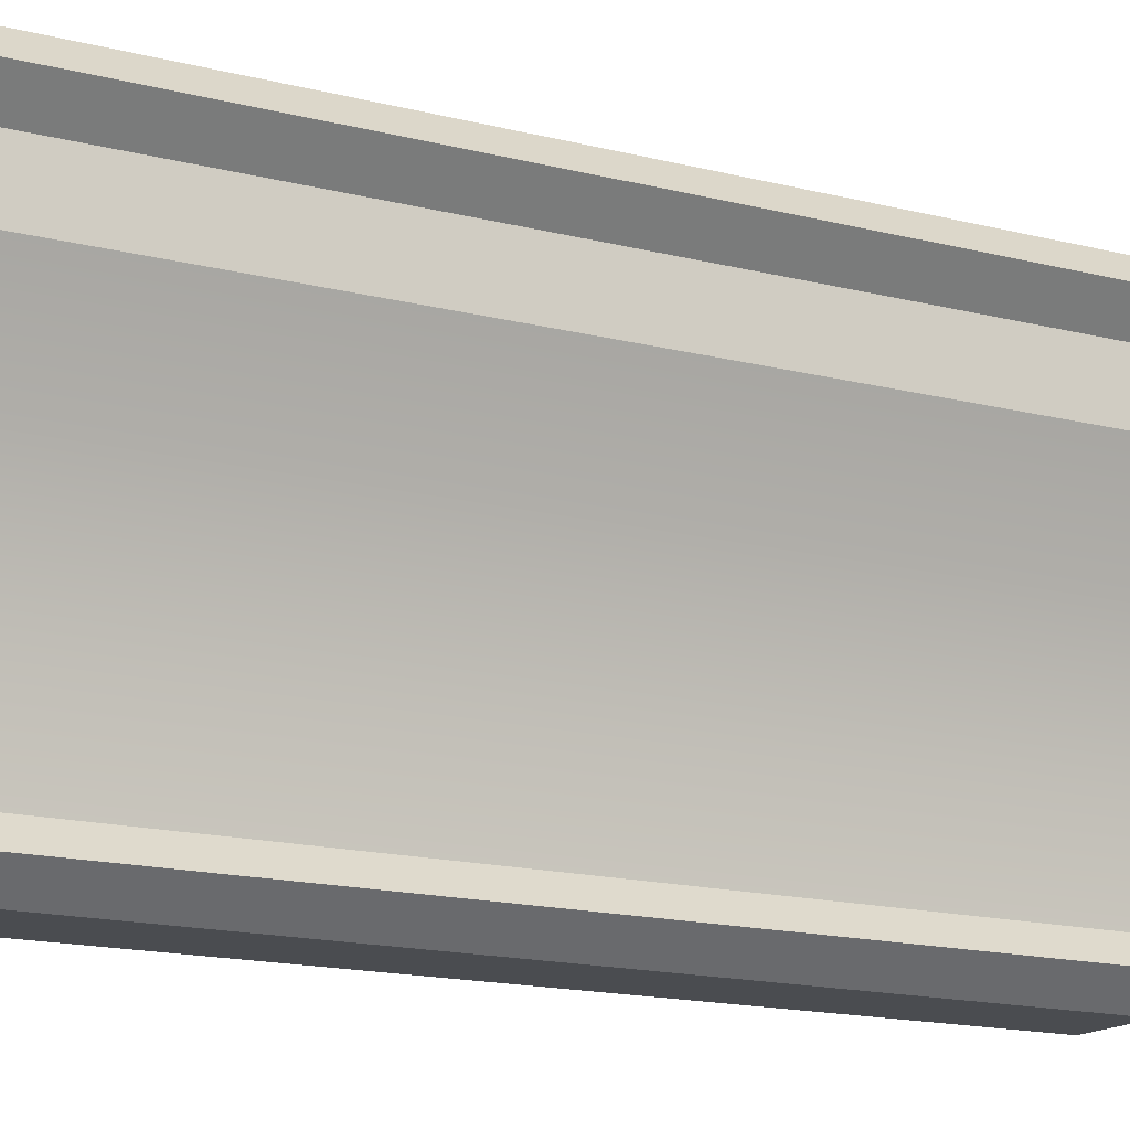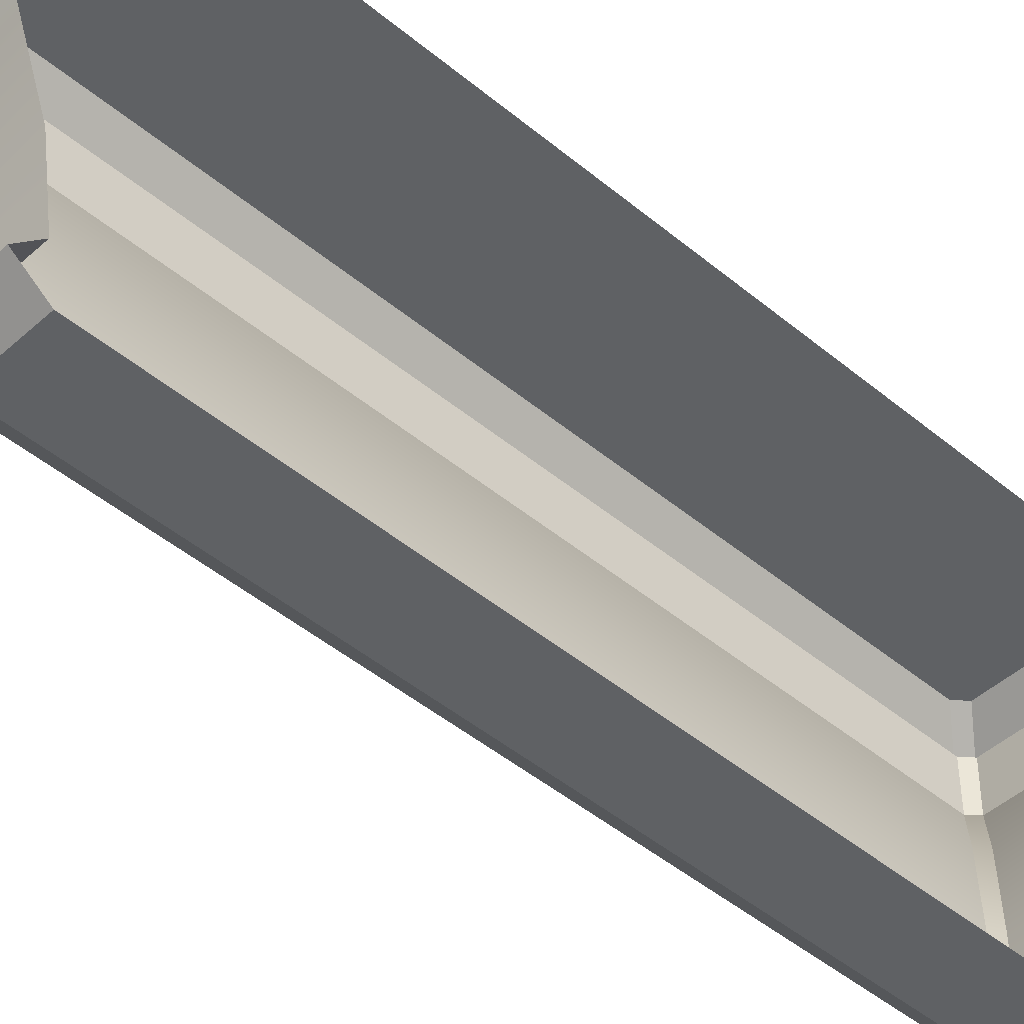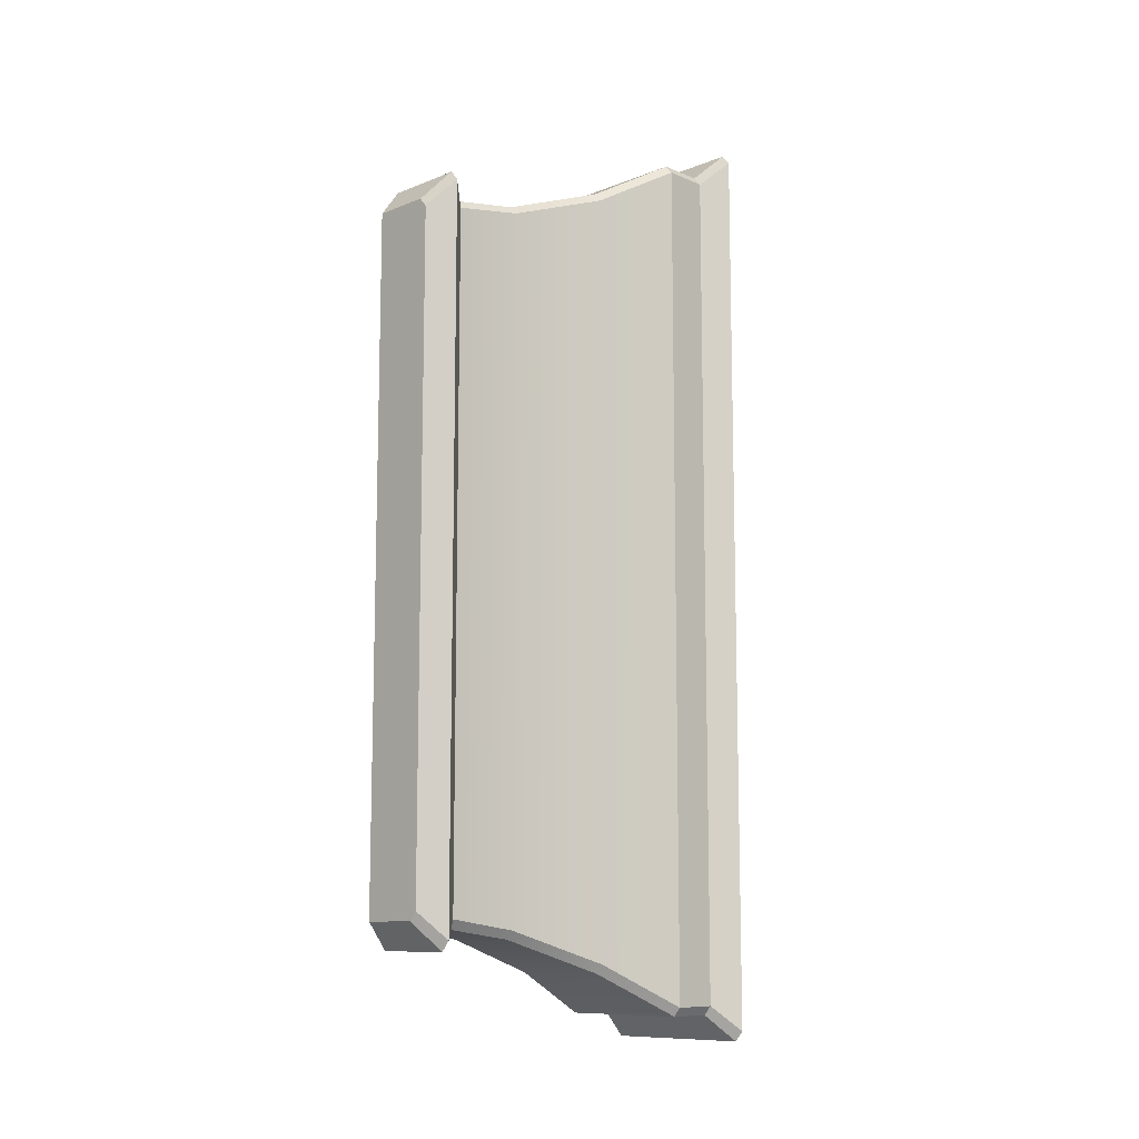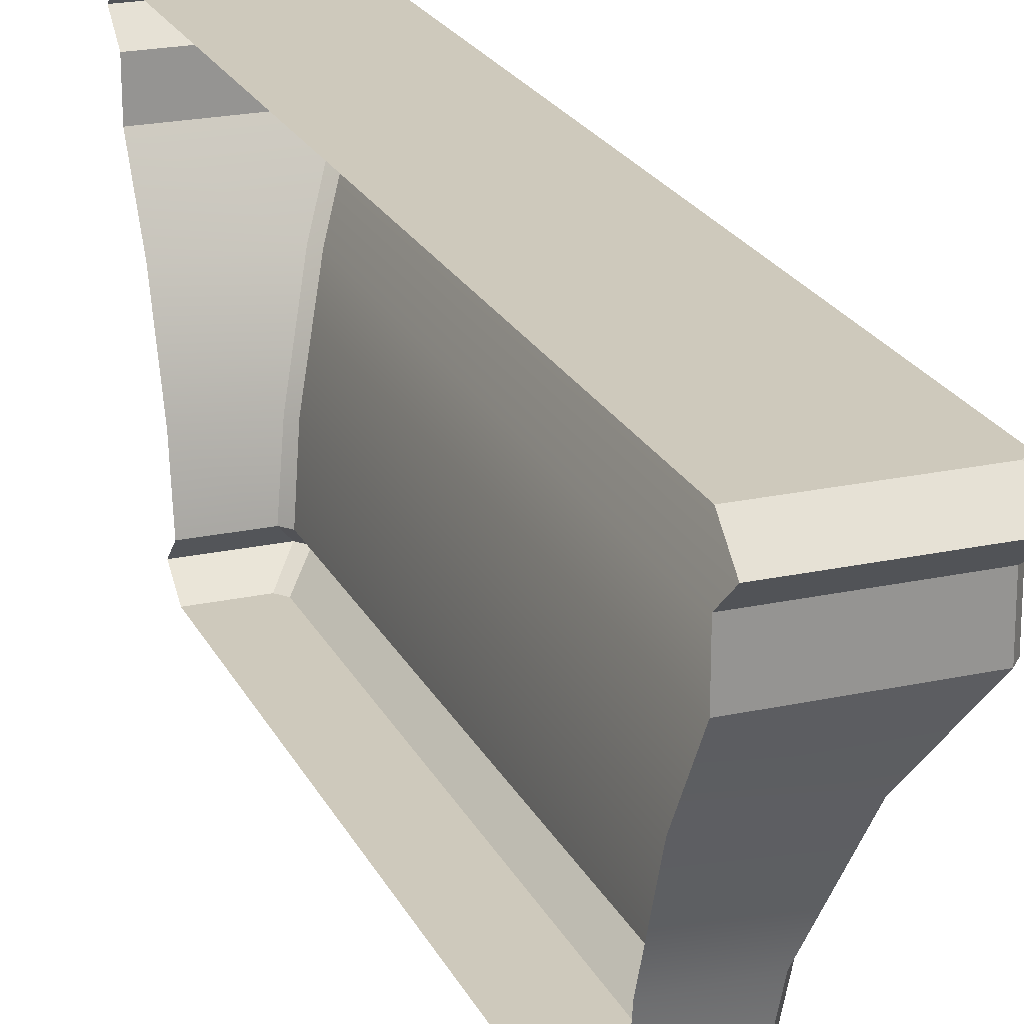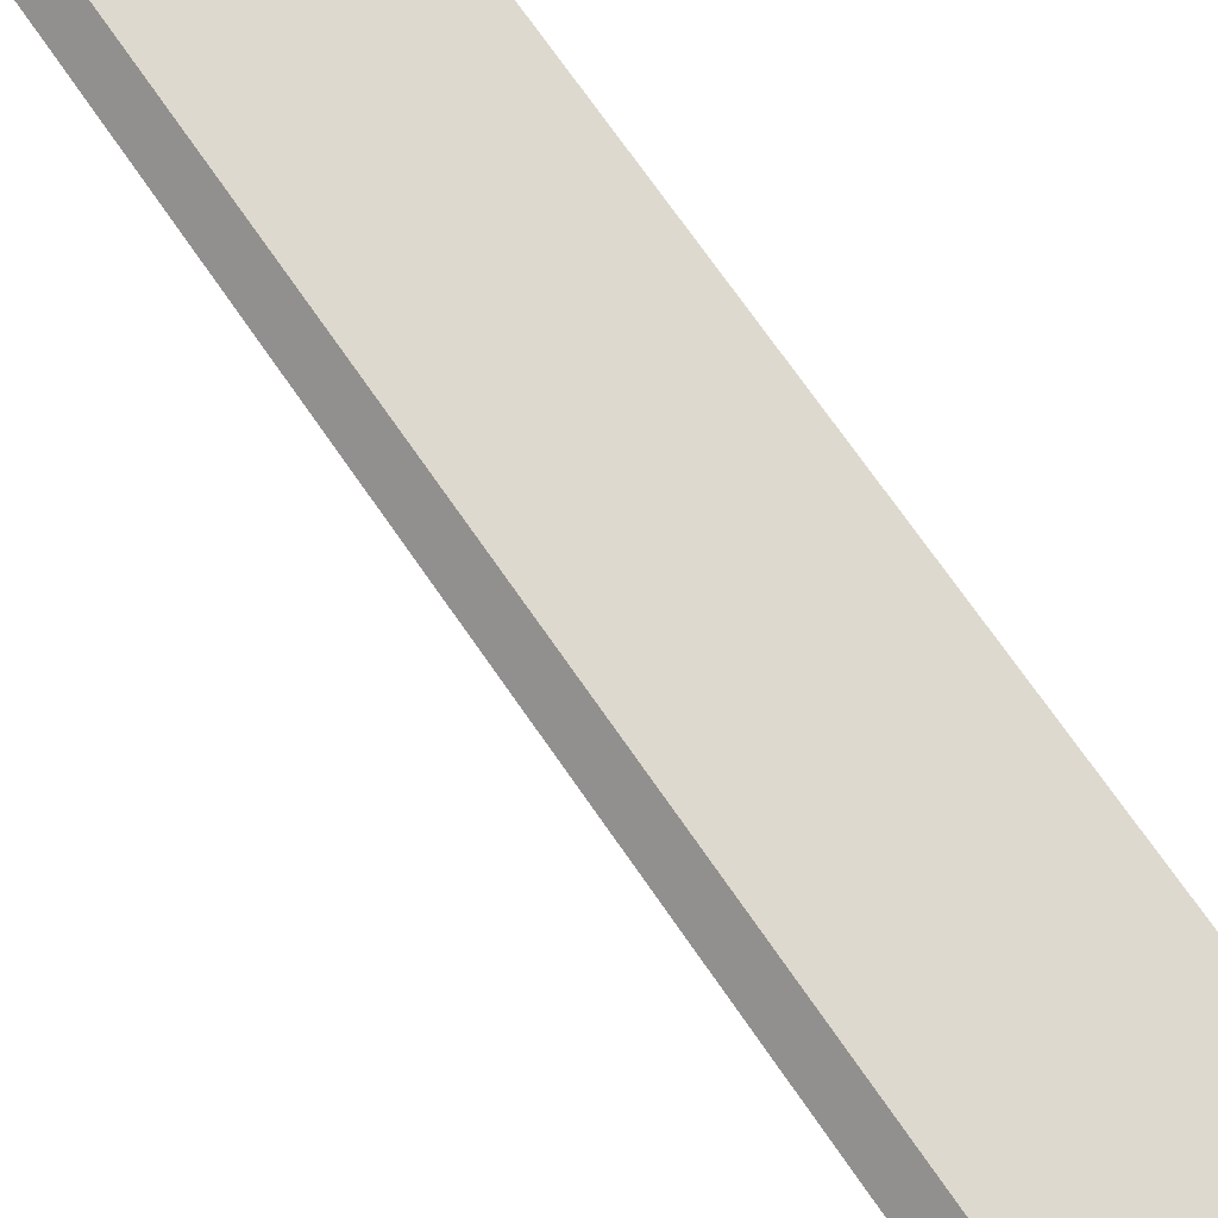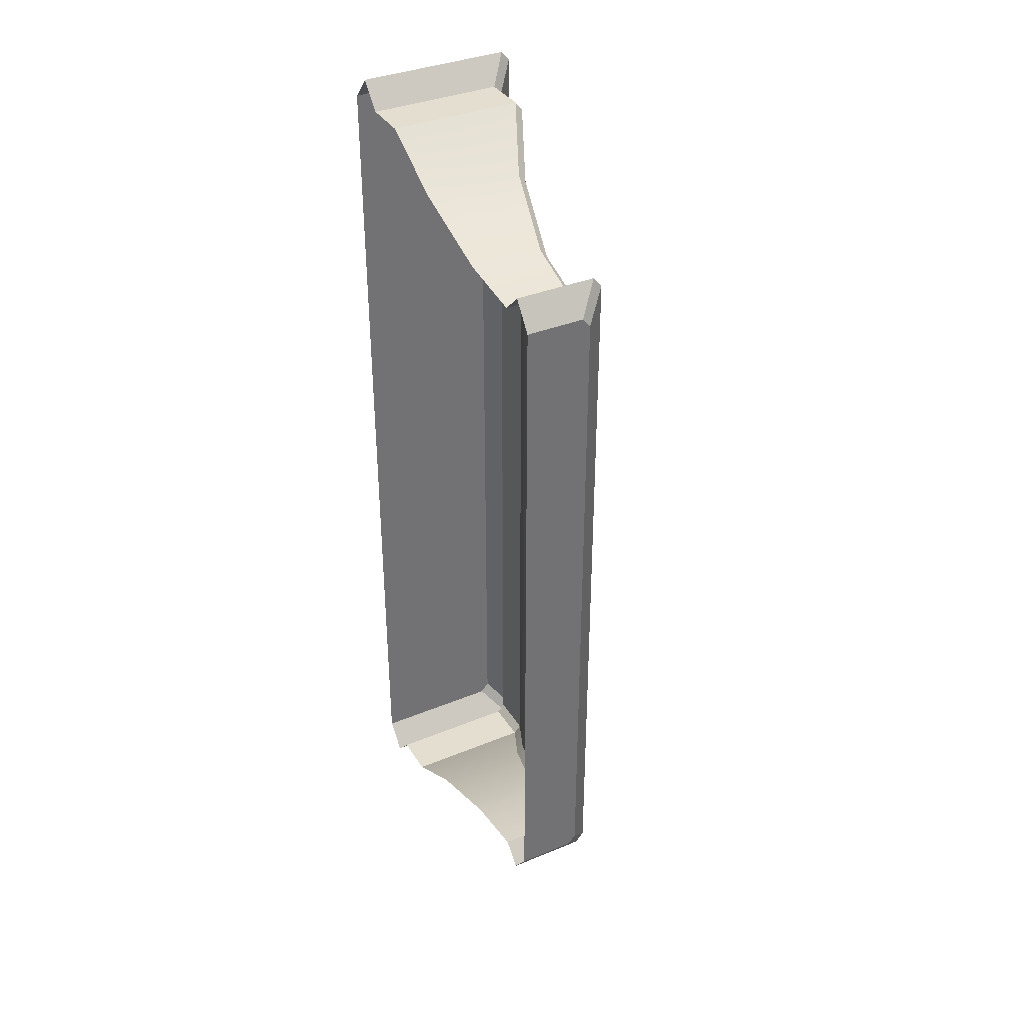
<metadata>
{"format":"obj","ext":"obj","renderer":"f3d","projection":"perspective","resolution":1024,"background":"white","views":[{"elev":-14.8,"azim":60.1,"up":"+Y"},{"elev":-45.5,"azim":-133.9,"up":"+Y"},{"elev":-10.5,"azim":44.6,"up":"+Z"},{"elev":22.3,"azim":-20.7,"up":"+Y"},{"elev":71.5,"azim":145.4,"up":"+Y"},{"elev":36.5,"azim":-28.1,"up":"+Z"}]}
</metadata>
<code>
v -1424 664.2 162.6
v -1430 670.7 161.7
v -1423 670.7 161.7
v -1423 664.2 163.4
v -1423 670.7 230.4
v -1423 664.2 229.4
v -1417 691 237.4
v -1417 686.6 155.4
v -1417 691 155.5
v -1417 691 238.2
v -1430 686.6 238.2
v -1417 686.6 238.2
v -1425 660.4 163.3
v -1430 662.3 160.6
v -1423 662.3 160.6
v -1422 662.3 161.6
v -1424 660.4 228.7
v -1424 660.4 164.1
v -1430 662.3 160.6
v -1424 664.2 162.6
v -1423 662.3 160.6
v -1422 662.3 161.6
v -1423 664.2 229.4
v -1422 662.3 231.2
v -1417 691 154.6
v -1430 693.1 152.2
v -1416 693.1 152.2
v -1417 691 155.5
v -1415 693.1 239.7
v -1417 691 237.4
v -1430 693.1 152.2
v -1418 695.3 154.6
v -1416 693.1 152.2
v -1417 695.3 155.6
v -1415 693.1 239.7
v -1415 693.1 153.1
v -1421 679.7 158.5
v -1430 686.6 154.6
v -1417 686.6 154.6
v -1417 686.6 155.4
v -1420 679.7 233.5
v -1420 679.7 159.4
v -1430 679.7 158.5
v -1423 670.7 162.5
v -1424 664.2 162.6
v -1423 670.7 162.5
v -1423 664.2 163.4
v -1423 670.7 230.4
v -1424 664.2 230.3
v -1423 664.2 229.4
v -1417 691 154.6
v -1417 686.6 155.4
v -1417 686.6 154.6
v -1417 691 238.2
v -1417 686.6 237.4
v -1417 691 237.4
v -1422 662.3 161.6
v -1424 664.2 162.6
v -1423 664.2 163.4
v -1424 664.2 230.3
v -1422 662.3 231.2
v -1423 664.2 229.4
v -1422 662.3 161.6
v -1425 660.4 163.3
v -1423 662.3 160.6
v -1425 660.4 229.6
v -1422 662.3 231.2
v -1423 662.3 232.2
v -1417 691 154.6
v -1415 693.1 153.1
v -1417 691 155.5
v -1415 693.1 239.7
v -1417 691 238.2
v -1417 691 237.4
v -1418 695.3 154.6
v -1415 693.1 153.1
v -1416 693.1 152.2
v -1415 693.1 239.7
v -1418 695.3 238.2
v -1416 693.1 240.7
v -1421 679.7 158.5
v -1417 686.6 155.4
v -1420 679.7 159.4
v -1417 686.6 237.4
v -1421 679.7 234.3
v -1420 679.7 233.5
v -1423 670.7 161.7
v -1423 670.7 231.2
v -1417 695.3 237.3
v -1430 695.3 154.6
v -1418 695.3 238.2
v -1417 695.3 155.6
v -1418 695.3 154.6
v -1430 695.3 238.2
v -1424 664.2 230.3
v -1430 670.7 231.2
v -1430 664.2 230.3
v -1417 691 154.6
v -1430 686.6 154.6
v -1430 691 154.6
v -1425 660.4 229.6
v -1430 662.3 232.2
v -1430 660.4 229.6
v -1430 662.3 232.2
v -1424 664.2 230.3
v -1430 664.2 230.3
v -1417 691 238.2
v -1430 693.1 240.7
v -1430 691 238.2
v -1430 693.1 240.7
v -1418 695.3 238.2
v -1430 695.3 238.2
v -1421 679.7 234.3
v -1430 686.6 238.2
v -1430 679.7 234.3
v -1423 670.7 231.2
v -1425 660.4 229.6
v -1430 660.4 163.3
v -1425 660.4 163.3
v -1424 660.4 228.7
v -1430 664.2 162.6
v -1417 686.6 237.4
v -1430 691 238.2
v -1430 660.4 163.3
v -1422 662.3 231.2
v -1430 664.2 162.6
v -1423 664.2 163.4
v -1430 691 154.6
v -1415 693.1 153.1
v -1430 695.3 154.6
v -1417 695.3 237.3
v -1417 686.6 237.4
v -1417 691 155.5
v -1417 686.6 238.2
v -1423 662.3 160.6
v -1423 662.3 232.2
v -1424 660.4 164.1
v -1424 660.4 228.7
v -1416 693.1 152.2
v -1416 693.1 240.7
v -1417 695.3 155.6
v -1417 695.3 237.3
v -1417 686.6 154.6
v -1417 686.6 238.2
v -1417 686.6 154.6
v -1423 662.3 232.2
v -1423 662.3 232.2
v -1416 693.1 240.7
v -1416 693.1 240.7
v -1417 686.6 238.2
v -1430 660.4 229.6
v -1424 660.4 164.1
f 1 2 3
f 4 5 6
f 7 8 9
f 10 11 12
f 13 14 15
f 16 17 18
f 19 20 21
f 22 23 24
f 25 26 27
f 28 29 30
f 31 32 33
f 34 35 36
f 37 38 39
f 40 41 42
f 3 43 37
f 42 5 44
f 45 46 47
f 48 49 50
f 51 52 53
f 54 55 56
f 57 58 59
f 60 61 62
f 63 64 65
f 66 67 68
f 69 70 71
f 72 73 74
f 75 76 77
f 78 79 80
f 81 82 83
f 84 85 86
f 87 83 46
f 86 88 48
f 89 90 91
f 92 93 90
f 94 91 90
f 95 96 97
f 98 99 100
f 101 102 103
f 104 105 106
f 107 108 109
f 110 111 112
f 113 114 115
f 116 115 96
f 117 118 119
f 119 120 117
f 1 121 2
f 4 44 5
f 7 122 8
f 10 123 11
f 13 124 14
f 16 125 17
f 19 126 20
f 22 127 23
f 25 128 26
f 28 129 29
f 31 130 32
f 34 131 35
f 37 43 38
f 40 132 41
f 3 2 43
f 42 41 5
f 45 87 46
f 48 88 49
f 51 133 52
f 54 134 55
f 57 135 58
f 60 136 61
f 63 137 64
f 66 138 67
f 69 139 70
f 72 140 73
f 75 141 76
f 78 142 79
f 81 143 82
f 84 144 85
f 87 81 83
f 86 85 88
f 89 92 90
f 95 116 96
f 98 145 99
f 101 146 102
f 104 147 105
f 107 148 108
f 110 149 111
f 113 150 114
f 116 113 115
f 117 151 118
f 119 152 120

</code>
